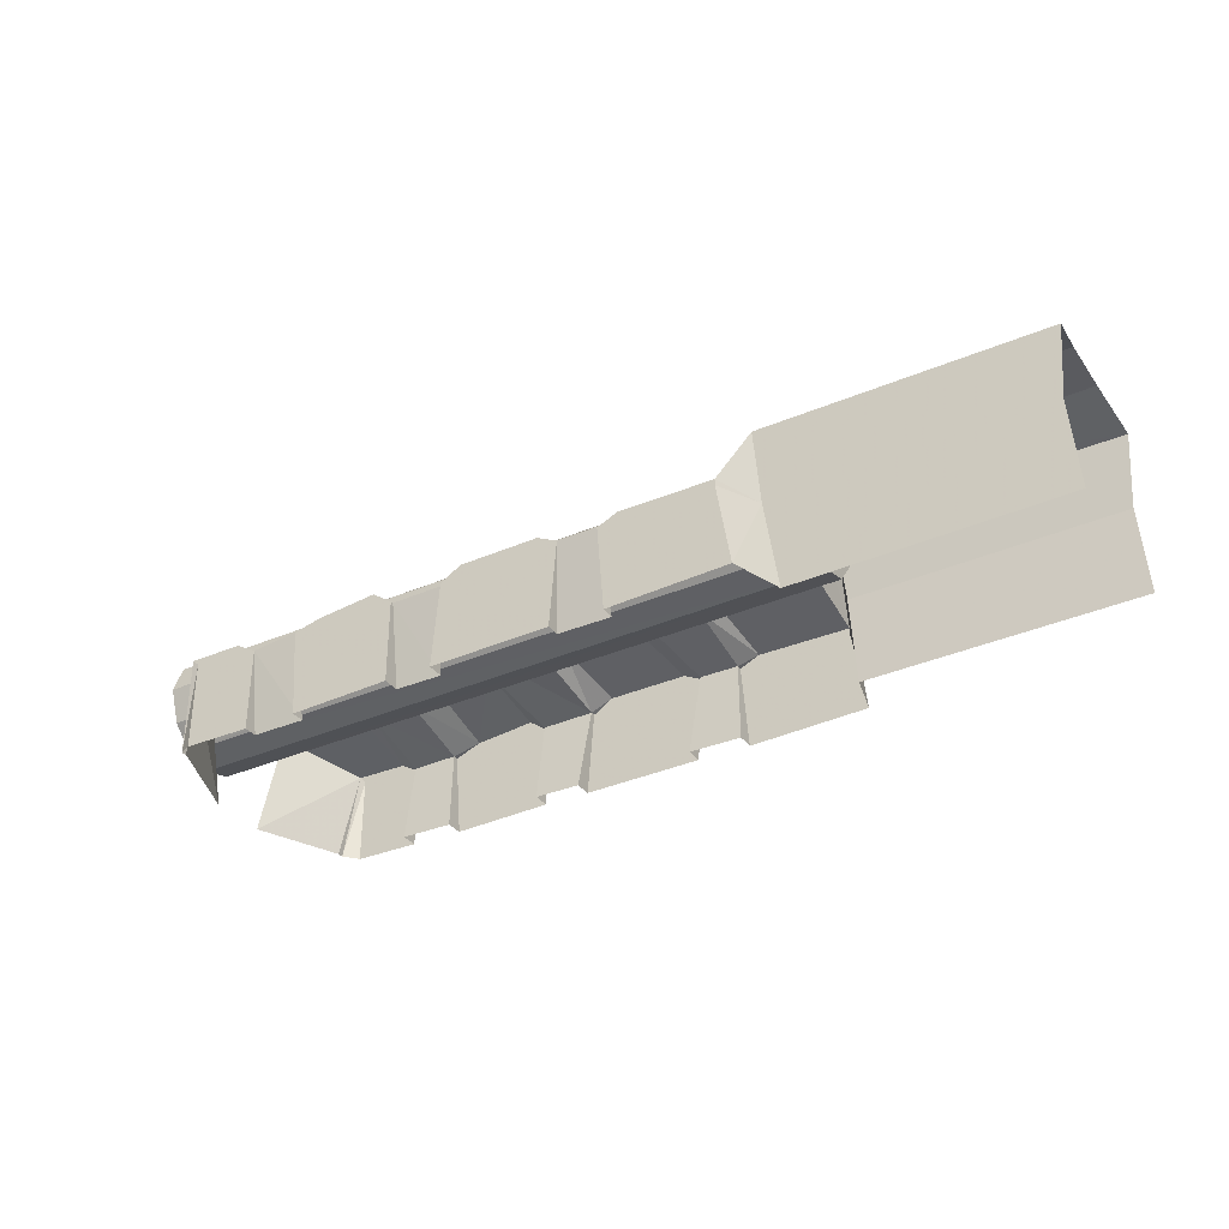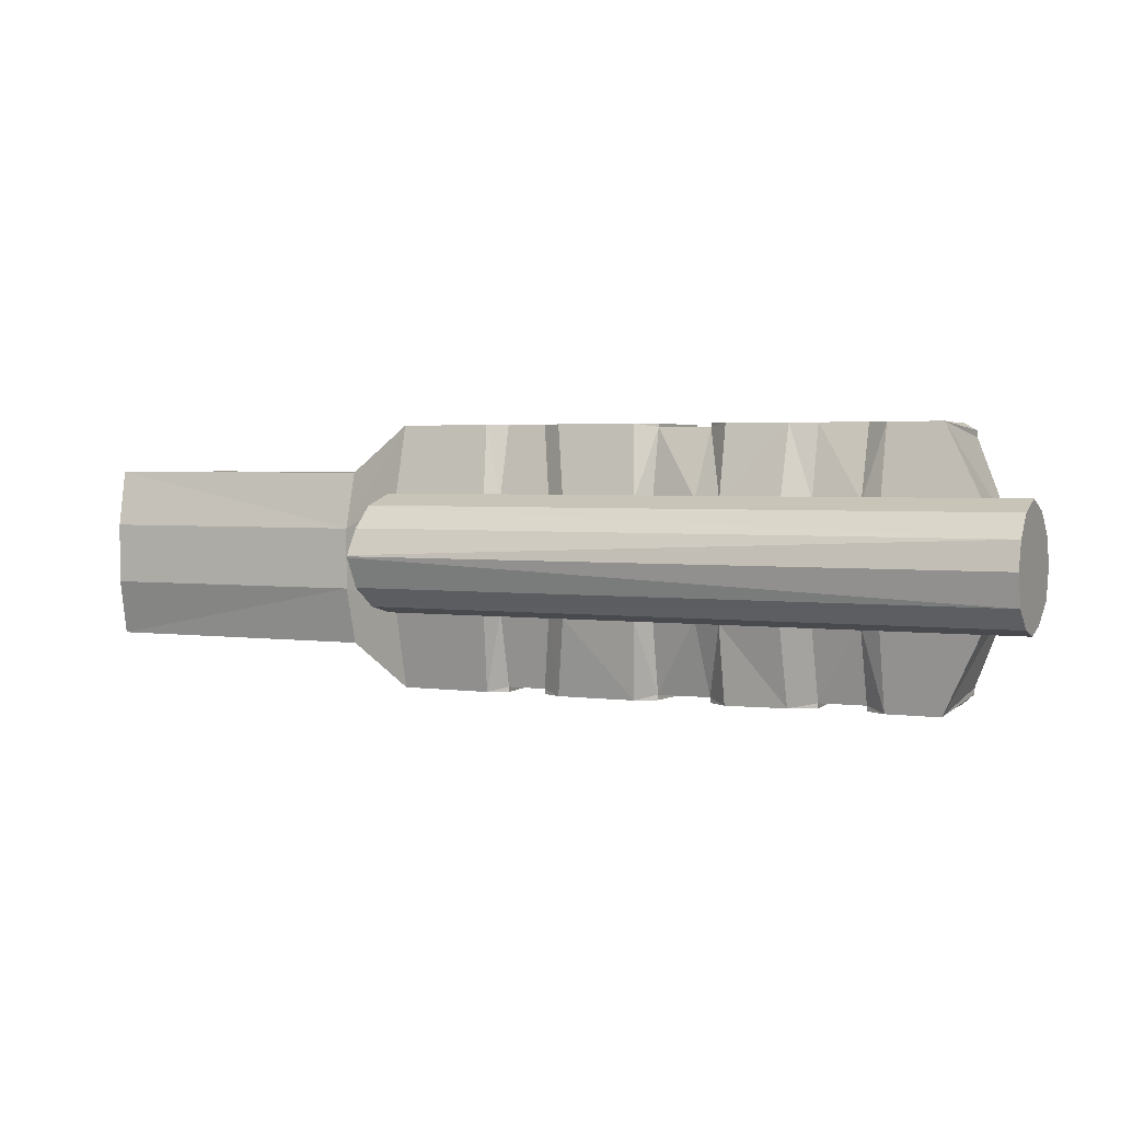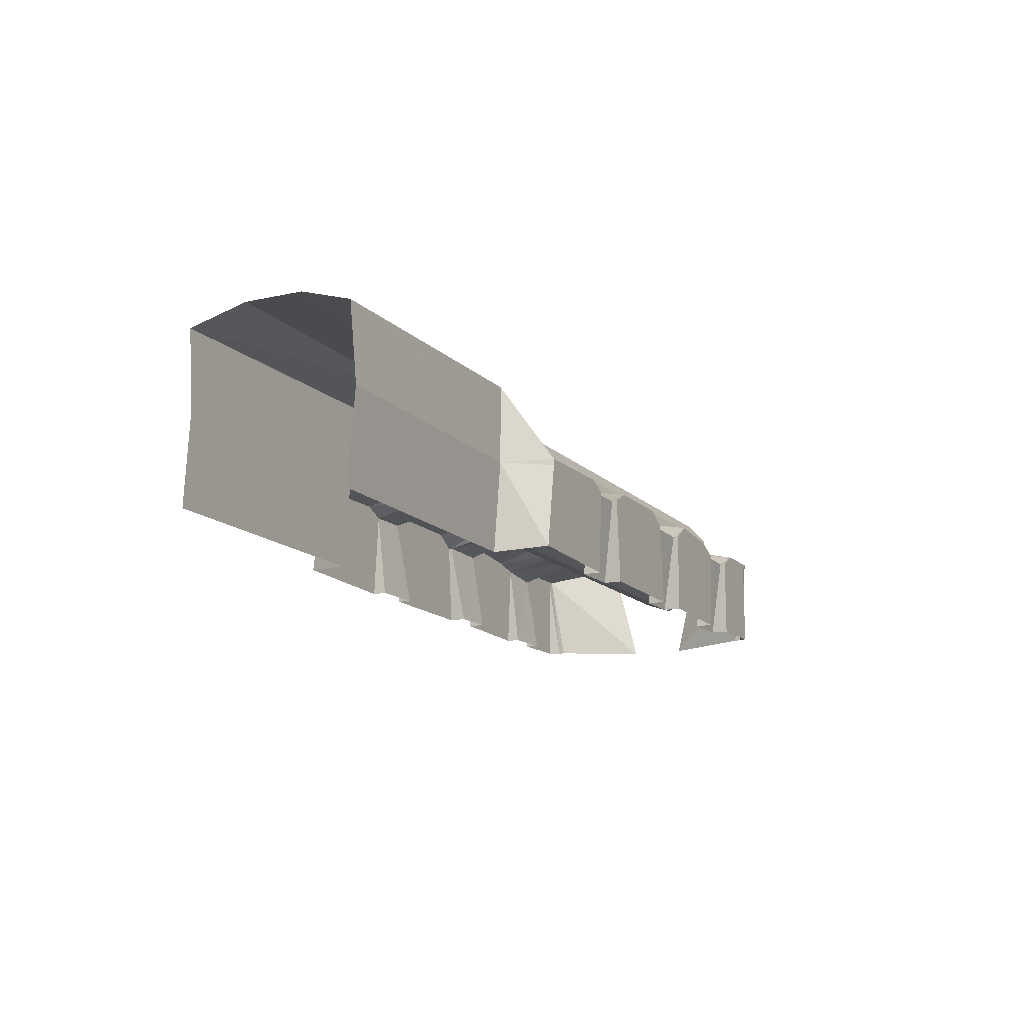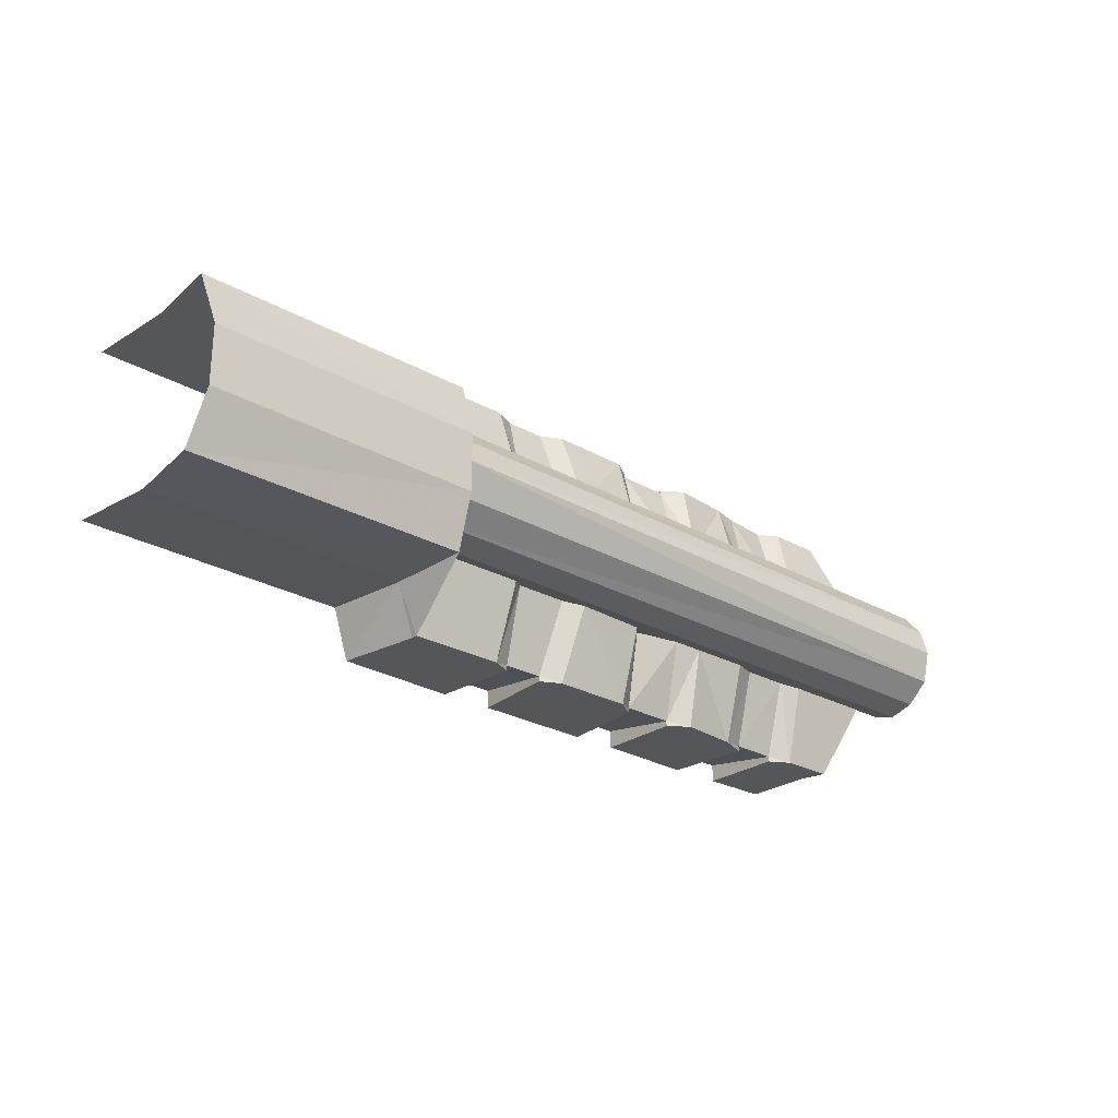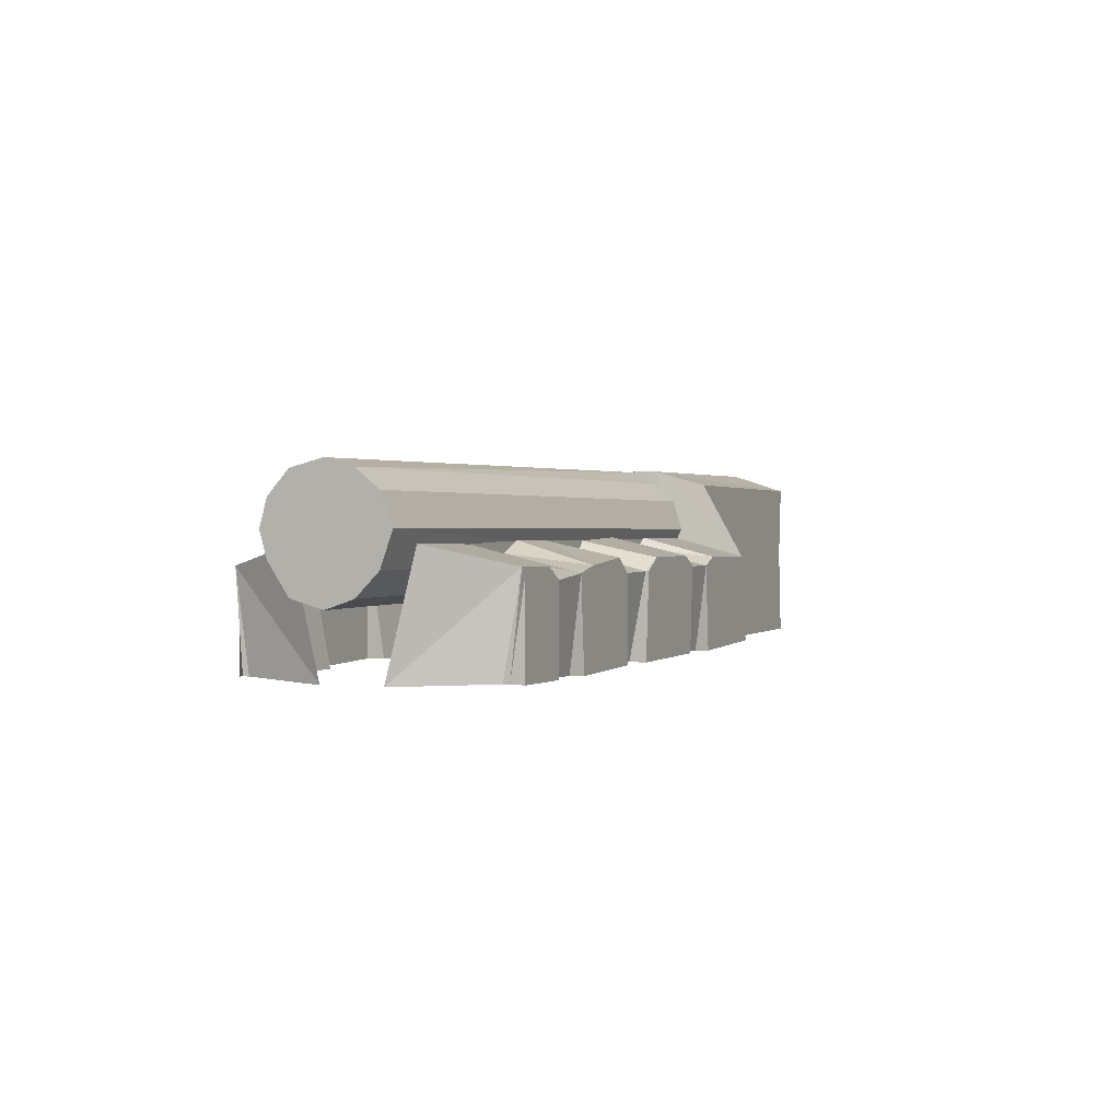
<metadata>
{"format":"obj","ext":"obj","renderer":"f3d","projection":"perspective","resolution":1024,"background":"white","views":[{"elev":-32.9,"azim":-149.9,"up":"+Z"},{"elev":2.9,"azim":25.9,"up":"+Y"},{"elev":-13.1,"azim":-63.2,"up":"+Z"},{"elev":-25.8,"azim":-41.3,"up":"+Y"},{"elev":0.3,"azim":113.6,"up":"+Z"}]}
</metadata>
<code>
v 8.062 0.07508 -8.952
v 8.062 -0.6879 -8.569
v 8.062 -0.7969 -8.952
v 18.16 -0.6879 -8.664
v 18.16 0.07508 -9.047
v 18.16 -0.7969 -9.047
v 8.062 -0.392 -8.224
v 18.16 -0.392 -8.339
v 8.062 0.07508 -8.033
v 18.16 0.07508 -8.224
v 8.062 0.4799 -8.224
v 18.16 0.4799 -8.339
v 8.062 0.8069 -8.511
v 18.16 0.8069 -8.607
v 8.062 0.9782 -8.952
v 18.16 0.9782 -9.047
v 8.062 0.8069 -9.392
v 18.16 0.8069 -9.526
v 8.062 0.4799 -9.698
v 18.16 0.4799 -9.851
v 8.062 0.07508 -9.813
v 18.16 0.07508 -9.985
v 8.062 -0.392 -9.698
v 18.16 -0.392 -9.851
v 8.062 -0.6879 -9.334
v 18.16 -0.6879 -9.411
v 8.062 -0.6879 -8.569
v 18.16 -0.7969 -9.047
v 8.062 -0.7969 -8.952
v 18.16 -0.6879 -8.664
v 18.16 -0.392 -8.339
v 8.062 -0.392 -8.224
v 8.062 0.07508 -8.033
v 18.16 0.07508 -8.224
v 18.16 0.4799 -8.339
v 8.062 0.4799 -8.224
v 8.062 0.8069 -8.511
v 18.16 0.8069 -8.607
v 18.16 0.9782 -9.047
v 8.062 0.9782 -8.952
v 8.062 0.8069 -9.392
v 18.16 0.8069 -9.526
v 18.16 0.4799 -9.851
v 8.062 0.4799 -9.698
v 8.062 0.07508 -9.813
v 18.16 0.07508 -9.985
v 18.16 -0.392 -9.851
v 8.062 -0.392 -9.698
v 8.062 -0.6879 -9.334
v 18.16 -0.6879 -9.411
v 8.359 -1.248 -9.43
v 8.458 -1.965 -10.71
v 8.656 -1.965 -9.392
v 8.656 -1.965 -9.488
v 8.458 -1.202 -8.262
v 4.4 -1.248 -9.354
v 8.26 -1.202 -10.77
v 15.78 -0.7501 -9.334
v 15.09 -1.887 -9.641
v 15.09 -0.7501 -9.334
v 15.78 -1.887 -9.66
v 13.41 -0.7501 -9.239
v 12.71 -1.887 -9.583
v 12.71 -0.7501 -9.373
v 13.51 -1.887 -9.602
v 10.34 -1.887 -9.526
v 10.34 -0.7501 -9.258
v 11.13 -0.7501 -9.258
v 10.93 -1.887 -9.526
v 15.78 -1.887 -9.66
v 15.78 -1.7 -10.88
v 14.99 -1.7 -10.88
v 15.09 -1.887 -9.641
v 12.81 -1.7 -10.83
v 13.51 -1.887 -9.602
v 13.51 -1.7 -10.83
v 12.71 -1.887 -9.583
v 10.24 -1.7 -10.79
v 10.93 -1.887 -9.526
v 11.03 -1.7 -10.79
v 10.34 -1.887 -9.526
v 10.93 -1.965 -9.526
v 12.71 -1.965 -9.583
v 12.81 -1.965 -10.83
v 11.03 -1.965 -10.79
v 13.51 -1.965 -9.602
v 15.09 -1.965 -9.641
v 13.51 -1.965 -10.83
v 14.99 -1.965 -10.88
v 16.77 -1.965 -9.583
v 16.77 -1.965 -10.88
v 15.78 -1.965 -9.66
v 15.78 -1.965 -10.88
v 8.656 -1.965 -9.488
v 10.34 -1.965 -9.526
v 10.24 -1.965 -10.79
v 8.458 -1.965 -10.71
v 10.93 -1.887 -9.526
v 10.93 -1.965 -9.526
v 11.03 -1.7 -10.79
v 12.81 -1.965 -10.83
v 12.71 -1.965 -9.583
v 12.71 -1.887 -9.583
v 10.34 -1.965 -9.526
v 10.34 -1.887 -9.526
v 10.24 -1.7 -10.79
v 15.78 -1.887 -9.66
v 15.78 -1.965 -9.66
v 15.78 -1.965 -10.88
v 11.03 -1.965 -10.79
v 15.78 -1.7 -10.88
v 14.99 -1.7 -10.88
v 14.99 -1.965 -10.88
v 15.09 -1.965 -9.641
v 15.09 -1.887 -9.641
v 13.51 -1.965 -10.83
v 13.51 -1.7 -10.83
v 13.51 -1.887 -9.602
v 12.81 -1.7 -10.83
v 10.24 -1.965 -10.79
v 13.51 -1.965 -9.602
v 13.51 -1.965 -9.602
v 13.8 -0.7969 -9.162
v 14.69 -0.7969 -9.162
v 14.69 -1.965 -9.488
v 13.8 -1.965 -9.392
v 12.42 -1.965 -9.392
v 11.43 -0.7969 -9.105
v 12.52 -0.7969 -9.162
v 11.23 -1.965 -9.373
v 10.04 -1.965 -9.392
v 8.656 -0.7969 -9.105
v 10.14 -0.7969 -9.105
v 8.656 -1.965 -9.392
v 16.87 -1.965 -9.488
v 16.08 -1.965 -9.488
v 17.46 -0.7969 -9.22
v 16.08 -0.7969 -9.22
v 16.08 -1.965 -9.488
v 15.78 -0.7501 -9.334
v 16.08 -0.7969 -9.22
v 14.69 -0.7969 -9.162
v 15.09 -0.7501 -9.334
v 15.78 -1.887 -9.66
v 15.09 -1.887 -9.641
v 14.69 -1.965 -9.488
v 13.51 -1.887 -9.602
v 13.41 -0.7501 -9.239
v 13.8 -0.7969 -9.162
v 13.8 -1.965 -9.392
v 12.52 -0.7969 -9.162
v 12.71 -0.7501 -9.373
v 12.71 -1.887 -9.583
v 12.42 -1.965 -9.392
v 11.23 -1.965 -9.373
v 11.13 -0.7501 -9.258
v 11.43 -0.7969 -9.105
v 10.93 -1.887 -9.526
v 10.34 -0.7501 -9.258
v 10.14 -0.7969 -9.105
v 10.34 -1.887 -9.526
v 10.04 -1.965 -9.392
v 16.87 -1.965 -9.488
v 17.46 -0.7969 -9.22
v 16.77 -1.965 -9.583
v 15.78 -1.965 -9.66
v 15.09 -1.965 -9.641
v 13.51 -1.965 -9.602
v 10.93 -1.965 -9.526
v 12.71 -1.965 -9.583
v 8.656 -1.965 -9.488
v 10.34 -1.965 -9.526
v 8.656 -1.965 -9.392
v 17.46 -0.392 -10.9
v 16.97 -1.7 -10.87
v 16.97 -1.793 -10.87
v 16.77 -1.965 -10.88
v 8.458 -1.202 -8.262
v 8.359 -1.248 -9.43
v 4.4 -1.248 -9.354
v 4.301 -1.202 -8.243
v 8.26 -1.202 -10.77
v 4.301 -1.202 -10.69
v 8.458 1.99 -10.71
v 8.359 1.29 -9.43
v 8.656 1.99 -9.488
v 8.656 1.99 -9.392
v 8.458 1.29 -8.262
v 4.4 1.29 -9.354
v 8.161 1.29 -10.77
v 15.09 0.9159 -9.334
v 15.09 1.99 -9.583
v 15.78 0.9159 -9.334
v 15.78 1.99 -9.66
v 12.71 0.9159 -9.373
v 12.71 1.944 -9.583
v 13.41 0.9159 -9.239
v 13.51 1.944 -9.602
v 11.13 0.9159 -9.258
v 10.34 0.9159 -9.258
v 10.34 1.99 -9.526
v 10.93 1.99 -9.526
v 14.99 1.788 -10.88
v 15.78 1.788 -10.88
v 15.78 1.99 -9.66
v 15.09 1.99 -9.583
v 13.51 1.741 -10.83
v 13.51 1.944 -9.602
v 12.81 1.741 -10.83
v 12.71 1.944 -9.583
v 11.03 1.788 -10.79
v 10.93 1.99 -9.526
v 10.24 1.788 -10.79
v 10.34 1.99 -9.526
v 12.81 1.99 -10.83
v 12.71 1.99 -9.583
v 10.93 1.99 -9.526
v 11.03 1.99 -10.79
v 13.51 1.99 -10.83
v 15.09 1.99 -9.583
v 13.51 1.99 -9.602
v 14.99 1.99 -10.88
v 15.78 1.99 -9.66
v 16.77 1.99 -10.88
v 16.77 1.99 -9.583
v 15.78 1.99 -10.88
v 10.24 1.99 -10.79
v 10.34 1.99 -9.526
v 8.656 1.99 -9.488
v 8.458 1.99 -10.71
v 11.03 1.788 -10.79
v 10.93 1.99 -9.526
v 10.93 1.99 -9.526
v 12.71 1.944 -9.583
v 12.71 1.99 -9.583
v 12.81 1.99 -10.83
v 10.24 1.788 -10.79
v 10.34 1.99 -9.526
v 10.34 1.99 -9.526
v 15.78 1.99 -10.88
v 15.78 1.99 -9.66
v 15.78 1.99 -9.66
v 11.03 1.99 -10.79
v 15.78 1.788 -10.88
v 15.09 1.99 -9.583
v 14.99 1.99 -10.88
v 14.99 1.788 -10.88
v 15.09 1.99 -9.583
v 13.51 1.944 -9.602
v 13.51 1.741 -10.83
v 13.51 1.99 -10.83
v 12.81 1.741 -10.83
v 10.24 1.99 -10.79
v 13.51 1.99 -9.602
v 13.51 1.99 -9.602
v 14.69 1.99 -9.488
v 14.69 0.9159 -9.162
v 13.8 0.9159 -9.162
v 13.8 1.99 -9.392
v 12.52 0.9159 -9.162
v 11.43 0.9159 -9.105
v 12.42 1.99 -9.392
v 11.23 1.99 -9.373
v 10.14 0.9159 -9.105
v 8.656 0.9159 -9.105
v 10.04 1.99 -9.392
v 8.656 1.99 -9.392
v 17.46 0.9159 -9.22
v 16.08 1.99 -9.488
v 16.87 1.99 -9.488
v 16.08 0.9159 -9.22
v 16.08 0.9159 -9.22
v 15.78 0.9159 -9.334
v 16.08 1.99 -9.488
v 14.69 0.9159 -9.162
v 15.09 0.9159 -9.334
v 15.78 1.99 -9.66
v 14.69 1.99 -9.488
v 15.09 1.99 -9.583
v 13.8 0.9159 -9.162
v 13.41 0.9159 -9.239
v 13.51 1.944 -9.602
v 13.8 1.99 -9.392
v 12.52 0.9159 -9.162
v 12.71 0.9159 -9.373
v 12.42 1.99 -9.392
v 12.71 1.944 -9.583
v 11.43 0.9159 -9.105
v 11.13 0.9159 -9.258
v 11.23 1.99 -9.373
v 10.93 1.99 -9.526
v 10.34 0.9159 -9.258
v 10.14 0.9159 -9.105
v 10.04 1.99 -9.392
v 10.34 1.99 -9.526
v 16.87 1.99 -9.488
v 17.46 0.9159 -9.22
v 15.78 1.99 -9.66
v 16.77 1.99 -9.583
v 13.51 1.99 -9.602
v 15.09 1.99 -9.583
v 12.71 1.99 -9.583
v 10.93 1.99 -9.526
v 10.34 1.99 -9.526
v 8.656 1.99 -9.488
v 8.656 1.99 -9.392
v 17.46 0.4799 -10.9
v 16.97 1.788 -10.87
v 16.97 1.881 -10.87
v 16.77 1.99 -10.88
v 4.4 1.29 -9.354
v 8.359 1.29 -9.43
v 8.458 1.29 -8.262
v 4.301 1.29 -8.243
v 8.161 1.29 -10.77
v 4.301 1.29 -10.69
v 8.458 0.4799 -8.033
v 4.4 -0.392 -7.975
v 4.4 0.4799 -7.975
v 8.458 -0.392 -8.033
v 4.301 -1.202 -8.243
v 8.458 -1.202 -8.262
v 8.458 1.29 -8.262
v 4.301 1.29 -8.243
v 8.458 -1.202 -8.262
v 8.458 -0.392 -8.033
v 8.656 -1.965 -9.392
v 8.656 -0.7969 -9.105
v 8.656 1.99 -9.392
v 8.458 0.4799 -8.033
v 8.458 1.29 -8.262
v 8.656 0.9159 -9.105
f 1 3 2
f 4 6 5
f 1 2 7
f 8 4 5
f 1 7 9
f 10 8 5
f 1 9 11
f 12 10 5
f 1 11 13
f 14 12 5
f 1 13 15
f 16 14 5
f 1 15 17
f 18 16 5
f 1 17 19
f 20 18 5
f 1 19 21
f 22 20 5
f 1 21 23
f 24 22 5
f 1 23 25
f 26 24 5
f 1 25 3
f 6 26 5
f 27 29 28
f 27 28 30
f 31 27 30
f 32 27 31
f 33 32 31
f 33 31 34
f 35 33 34
f 36 33 35
f 37 36 35
f 37 35 38
f 39 37 38
f 40 37 39
f 41 40 39
f 41 39 42
f 43 41 42
f 44 41 43
f 45 44 43
f 45 43 46
f 47 45 46
f 48 45 47
f 49 48 47
f 49 47 50
f 28 49 50
f 29 49 28
f 51 52 52
f 51 54 53
f 51 53 55
f 56 51 51
f 54 51 52
f 52 51 57
f 52 52 52
f 52 52 52
f 52 52 54
f 58 60 59
f 58 59 61
f 62 64 63
f 62 63 65
f 66 68 67
f 68 66 69
f 70 72 71
f 72 70 73
f 74 76 75
f 74 75 77
f 78 80 79
f 78 79 81
f 82 84 83
f 84 82 85
f 86 88 87
f 88 89 87
f 90 92 91
f 91 92 93
f 94 96 95
f 97 96 94
f 98 100 99
f 101 103 102
f 104 106 105
f 101 99 99
f 107 109 108
f 110 110 100
f 110 100 110
f 110 99 100
f 109 107 111
f 112 114 113
f 114 112 115
f 116 118 117
f 103 101 119
f 106 104 120
f 121 121 116
f 118 116 122
f 122 116 121
f 123 125 124
f 125 123 126
f 127 129 128
f 127 128 130
f 131 133 132
f 131 132 134
f 135 137 136
f 136 137 138
f 139 141 140
f 140 141 142
f 140 142 143
f 140 144 139
f 143 146 145
f 146 143 142
f 147 149 148
f 149 147 150
f 148 149 151
f 148 151 152
f 153 151 154
f 151 153 152
f 155 157 156
f 155 156 158
f 157 159 156
f 159 157 160
f 161 159 162
f 162 159 160
f 163 139 139
f 163 164 164
f 163 139 139
f 163 166 165
f 166 163 139
f 146 168 167
f 146 150 168
f 169 170 154
f 169 154 155
f 171 172 162
f 171 162 173
f 161 162 172
f 155 158 169
f 153 154 170
f 168 150 147
f 139 144 166
f 145 146 167
f 147 168 168
f 164 163 174
f 174 163 175
f 175 163 176
f 176 163 165
f 176 165 177
f 178 180 179
f 180 178 181
f 179 180 182
f 182 180 183
f 184 185 184
f 186 185 187
f 187 185 188
f 185 189 185
f 185 186 184
f 185 184 190
f 184 184 184
f 184 184 184
f 184 184 186
f 191 193 192
f 192 193 194
f 195 197 196
f 196 197 198
f 199 201 200
f 201 199 202
f 203 205 204
f 205 203 206
f 207 209 208
f 208 209 210
f 211 213 212
f 212 213 214
f 215 217 216
f 217 215 218
f 219 221 220
f 222 219 220
f 223 225 224
f 223 224 226
f 227 229 228
f 227 230 229
f 231 233 232
f 234 236 235
f 237 239 238
f 232 236 232
f 240 242 241
f 243 243 231
f 231 243 243
f 232 243 231
f 242 240 244
f 245 247 246
f 247 245 248
f 249 251 250
f 236 234 252
f 239 237 253
f 254 254 251
f 251 249 255
f 251 255 254
f 256 258 257
f 258 256 259
f 260 262 261
f 261 262 263
f 264 266 265
f 265 266 267
f 268 270 269
f 268 269 271
f 272 274 273
f 272 273 275
f 275 273 276
f 277 273 274
f 278 276 279
f 276 278 275
f 280 282 281
f 282 280 283
f 280 281 284
f 284 281 285
f 284 287 286
f 287 284 285
f 288 290 289
f 289 290 291
f 292 288 289
f 288 292 293
f 292 295 294
f 292 294 293
f 274 296 274
f 297 296 297
f 274 296 274
f 298 296 299
f 296 298 274
f 300 278 301
f 283 278 300
f 302 303 286
f 286 303 290
f 304 305 294
f 294 305 306
f 294 295 304
f 291 290 303
f 286 287 302
f 283 300 282
f 277 274 298
f 278 279 301
f 300 282 300
f 296 297 307
f 296 307 308
f 296 308 309
f 296 309 299
f 299 309 310
f 311 313 312
f 313 311 314
f 311 312 315
f 311 315 316
f 317 319 318
f 317 318 320
f 321 322 320
f 320 318 321
f 323 324 317
f 319 317 324
f 325 327 326
f 328 326 327
f 329 331 330
f 330 332 329
f 330 326 332
f 332 326 328

</code>
